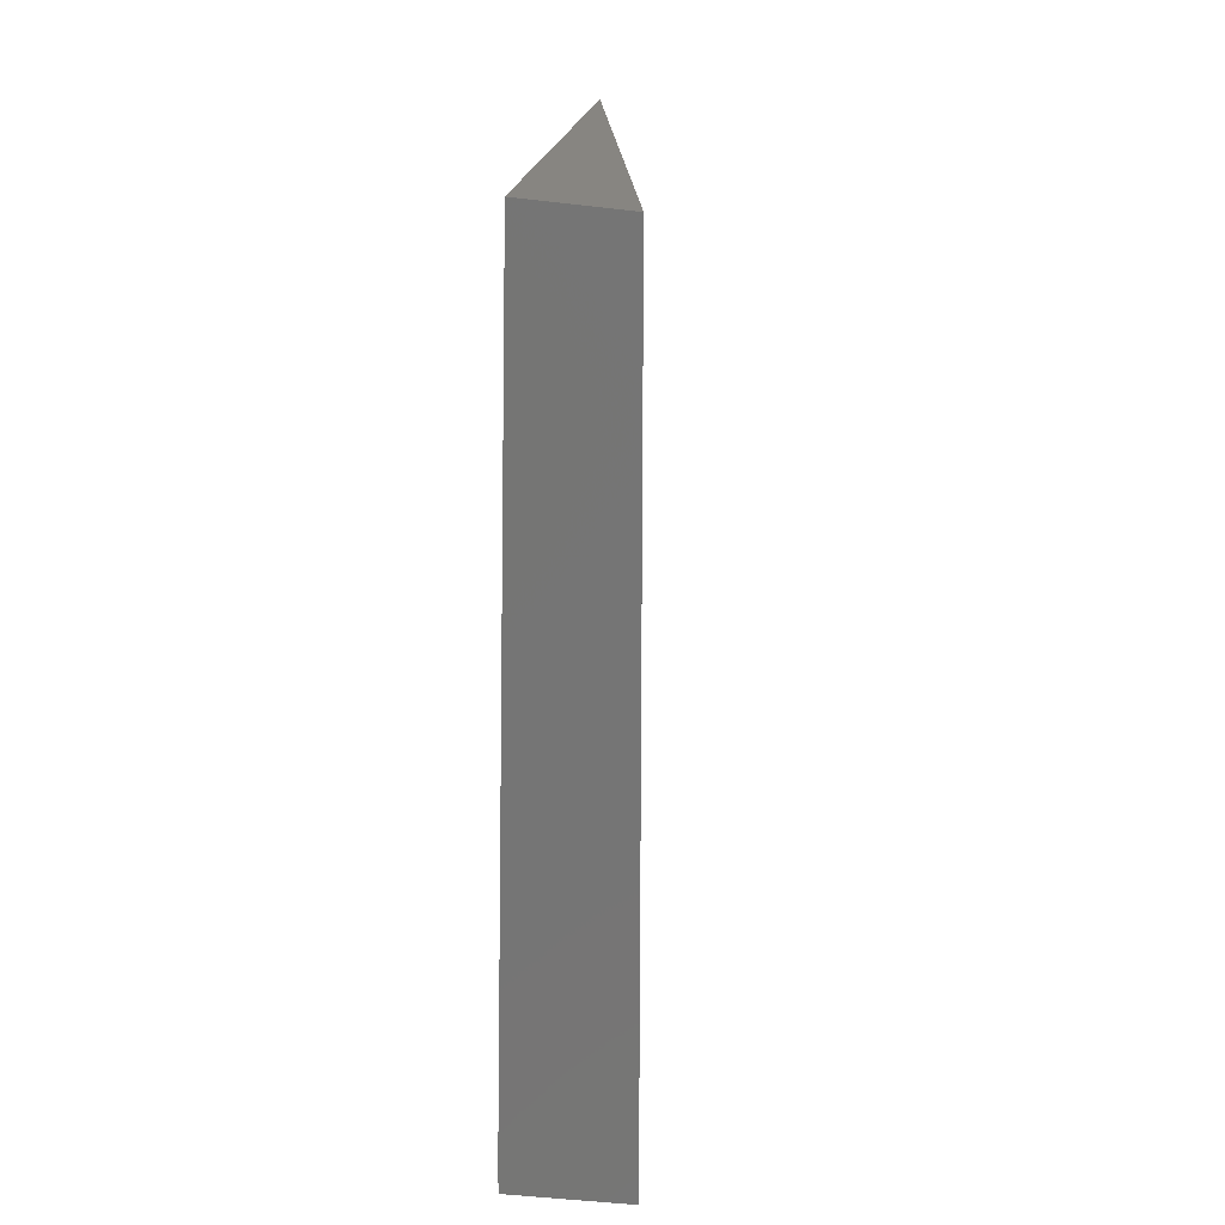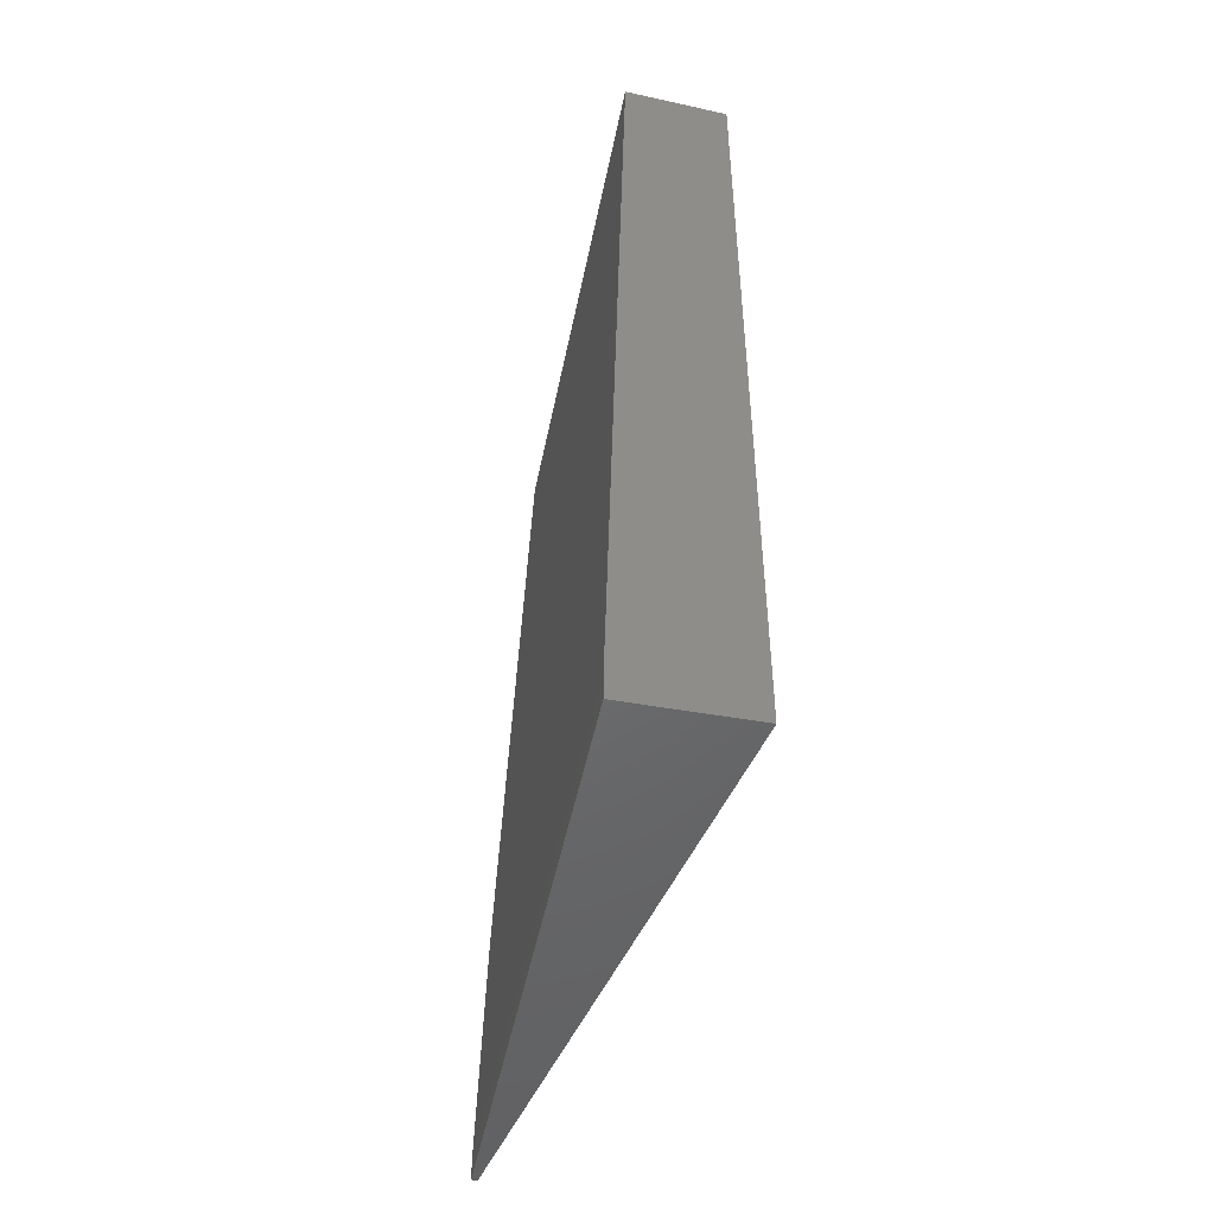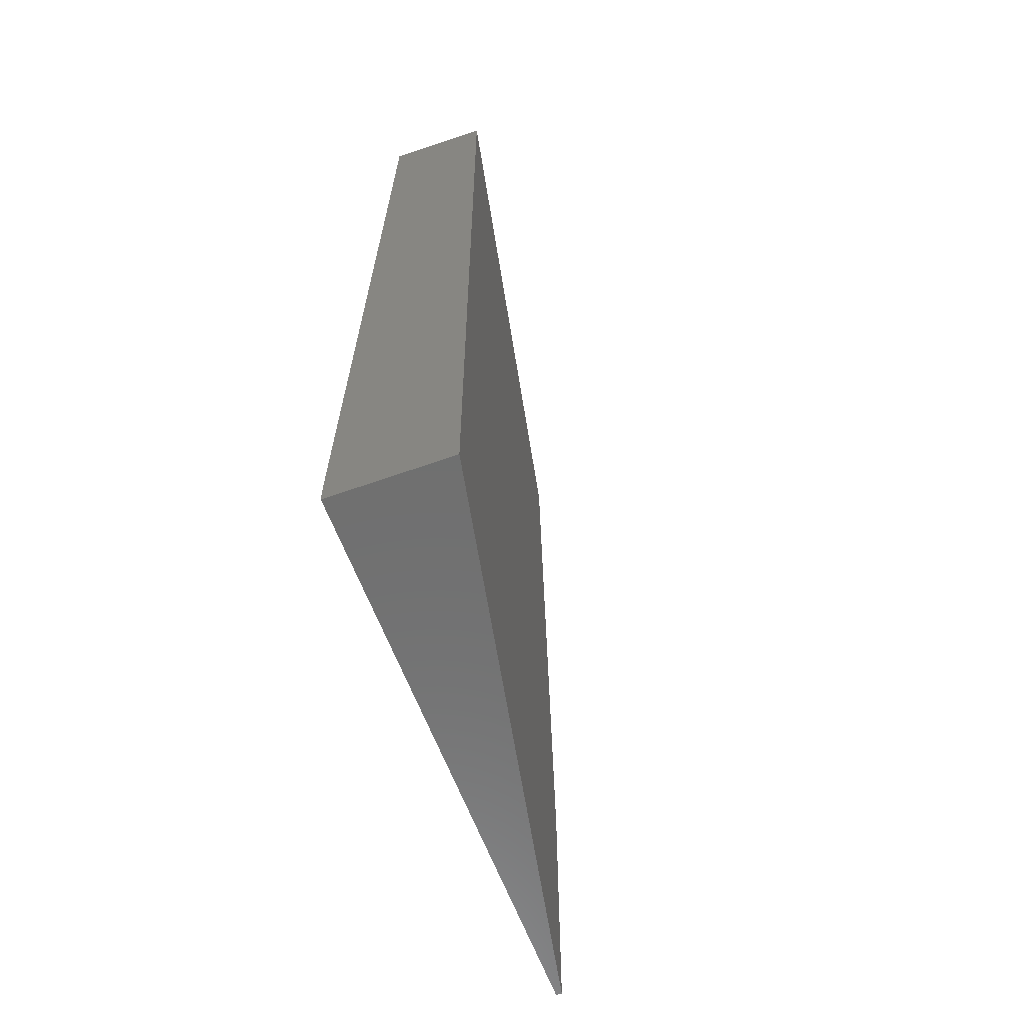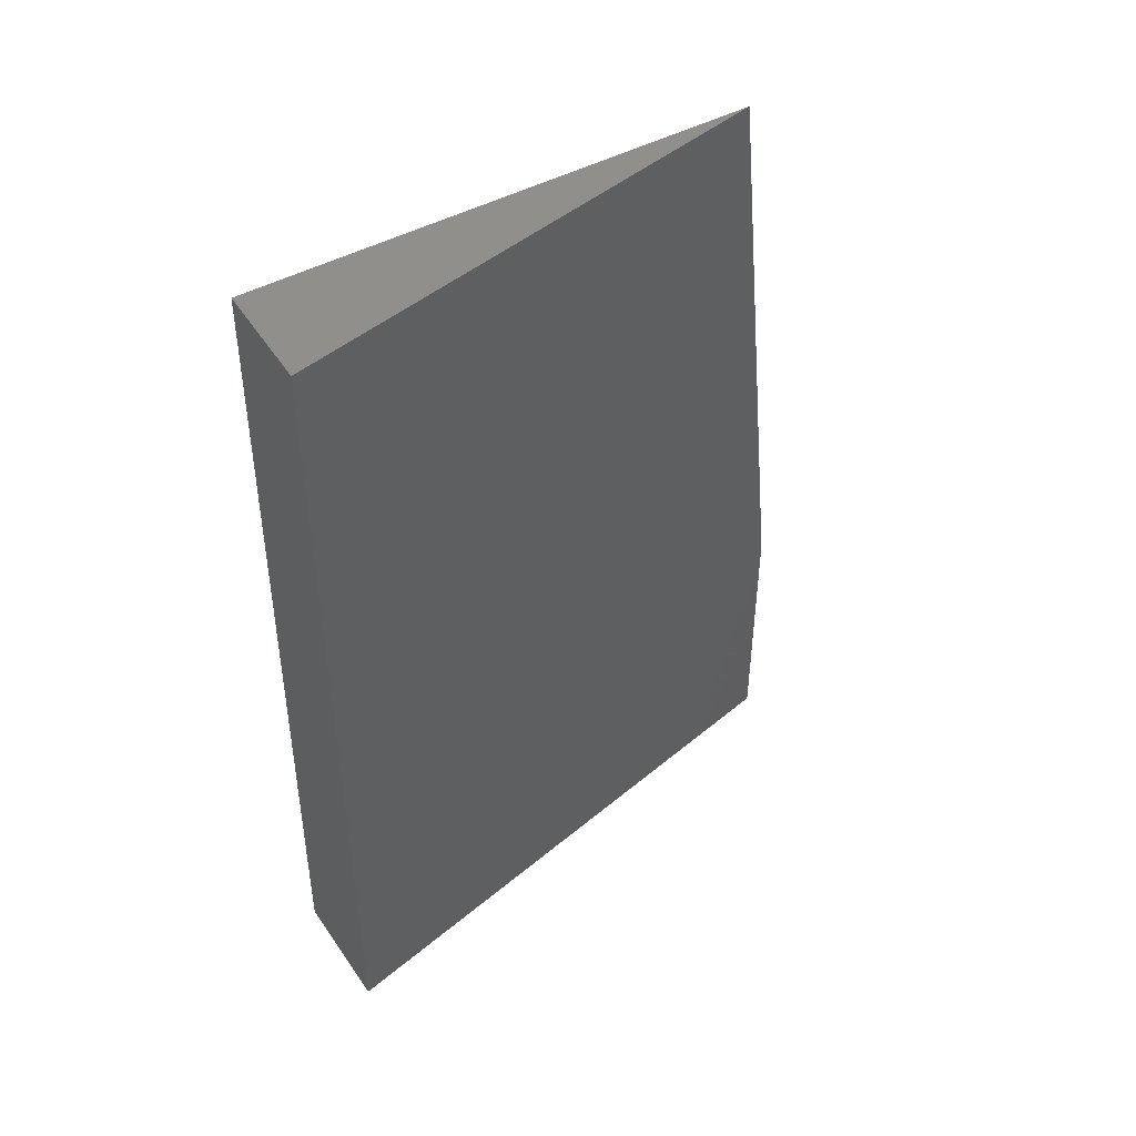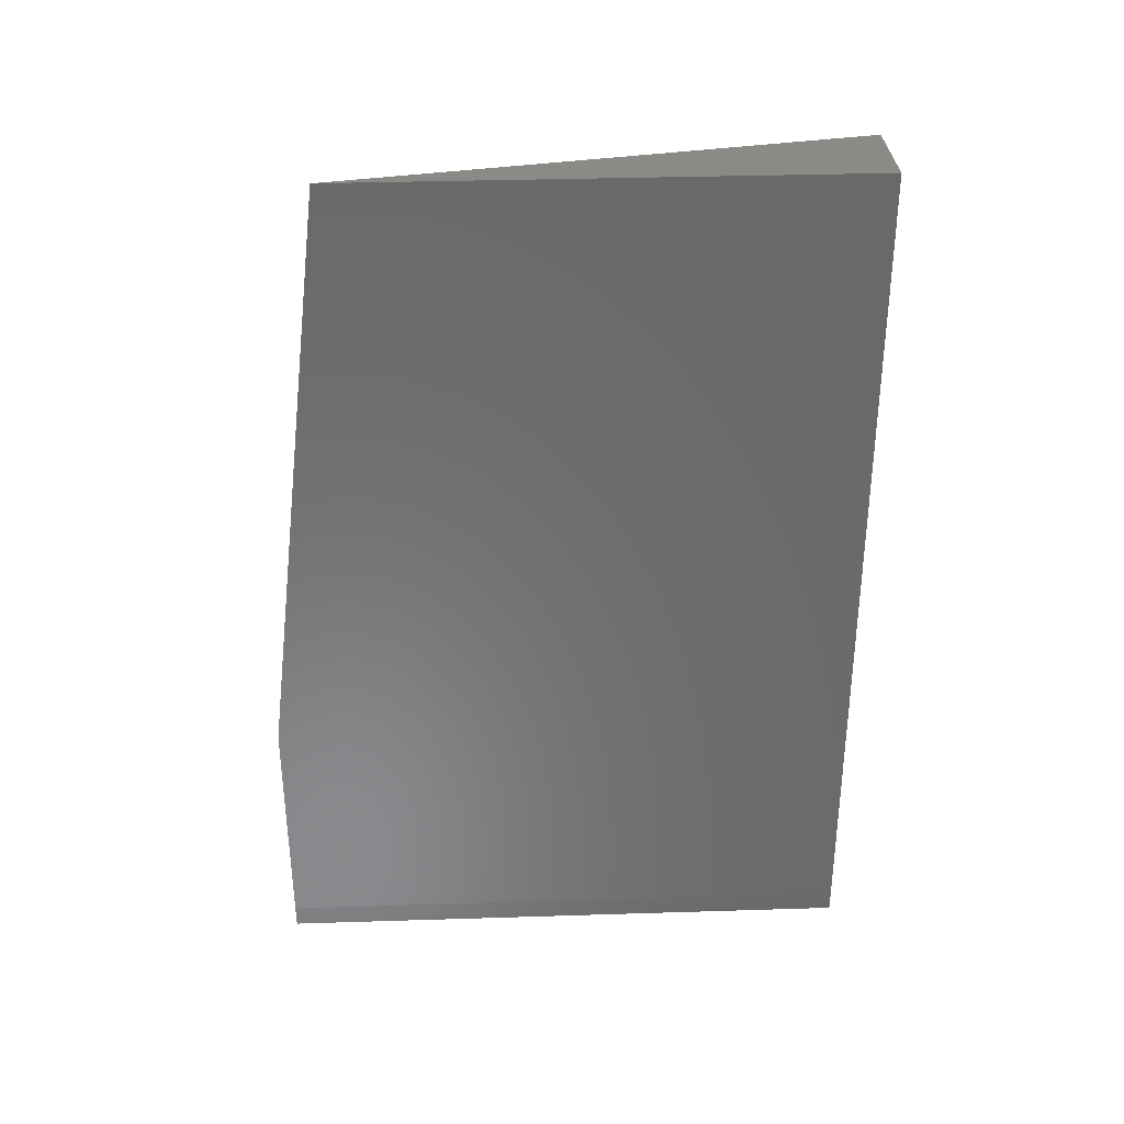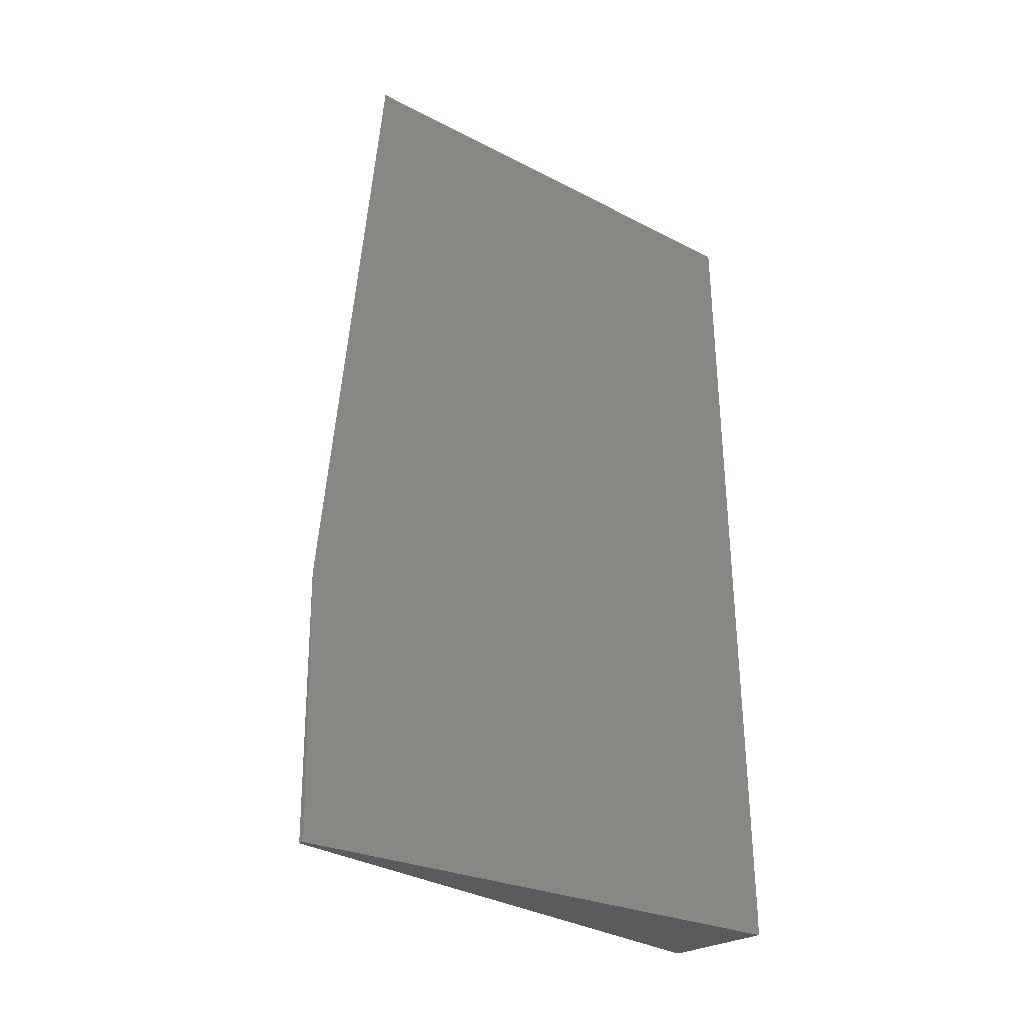
<metadata>
{"format":"stl","ext":"stl","renderer":"f3d","projection":"perspective","resolution":1024,"background":"white","views":[{"elev":20.9,"azim":7.5,"up":"+Y"},{"elev":-48.5,"azim":-11.3,"up":"+Y"},{"elev":-60.8,"azim":20.1,"up":"+Y"},{"elev":45.5,"azim":57.4,"up":"+Y"},{"elev":35.3,"azim":-92.4,"up":"+Y"},{"elev":-25.2,"azim":-130.0,"up":"+Y"}]}
</metadata>
<code>
# stl→obj: 10 verts, 16 faces
v 0 -0.5625 -0.3906
v 0.007801 -0.5938 -0.3906
v -4.749e-17 -0.5938 -0.3906
v 0.007801 -0.246 -0.3906
v 0.02772 0.5622 -0.2909
v 0.02772 0.5622 0.391
v 0.1639 0.5505 0.391
v -4.749e-17 -0.5938 0.391
v 0.1639 -0.5938 0.391
v -4.221e-17 -0.5625 0.391
f 1 2 3
f 1 4 2
f 5 6 7
f 8 9 10
f 10 9 7
f 10 7 6
f 4 1 5
f 5 1 10
f 5 10 6
f 3 2 8
f 2 9 8
f 3 8 1
f 1 8 10
f 7 9 5
f 5 9 2
f 5 2 4

</code>
